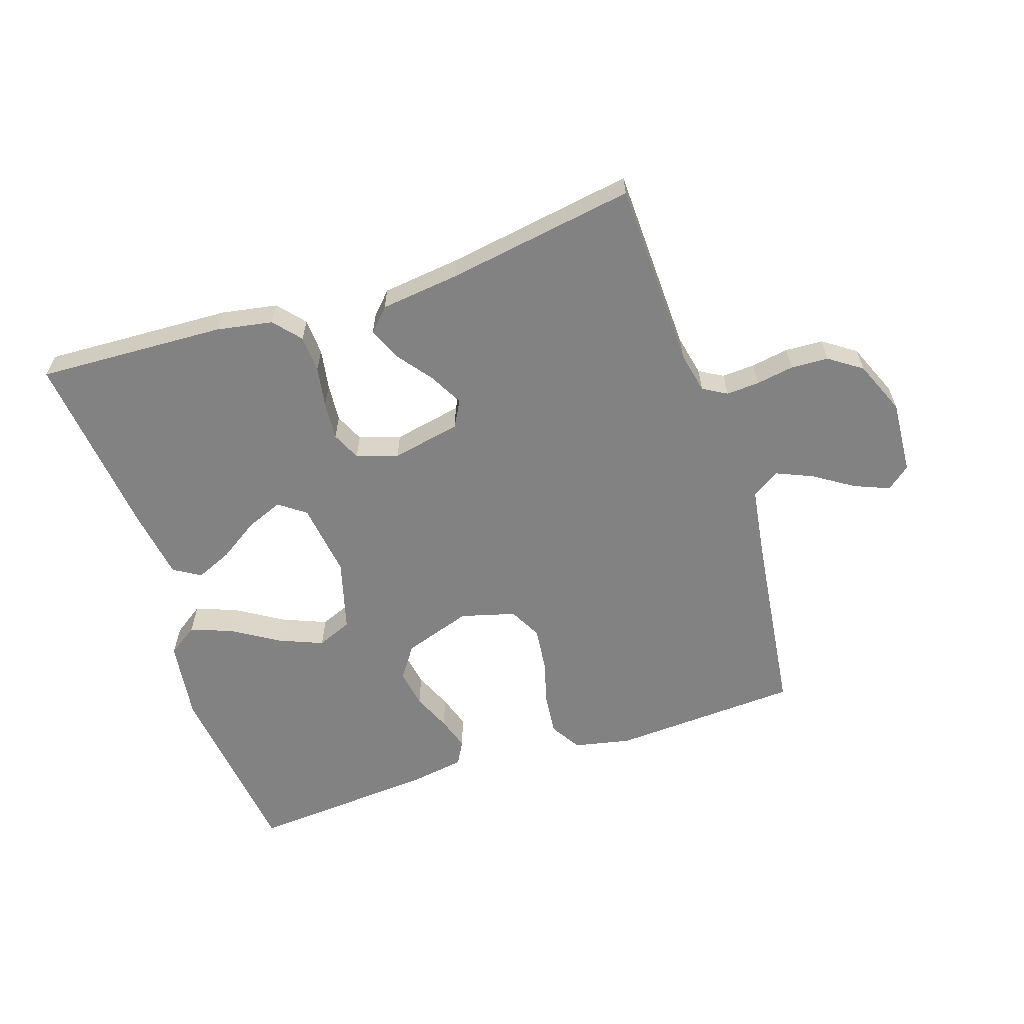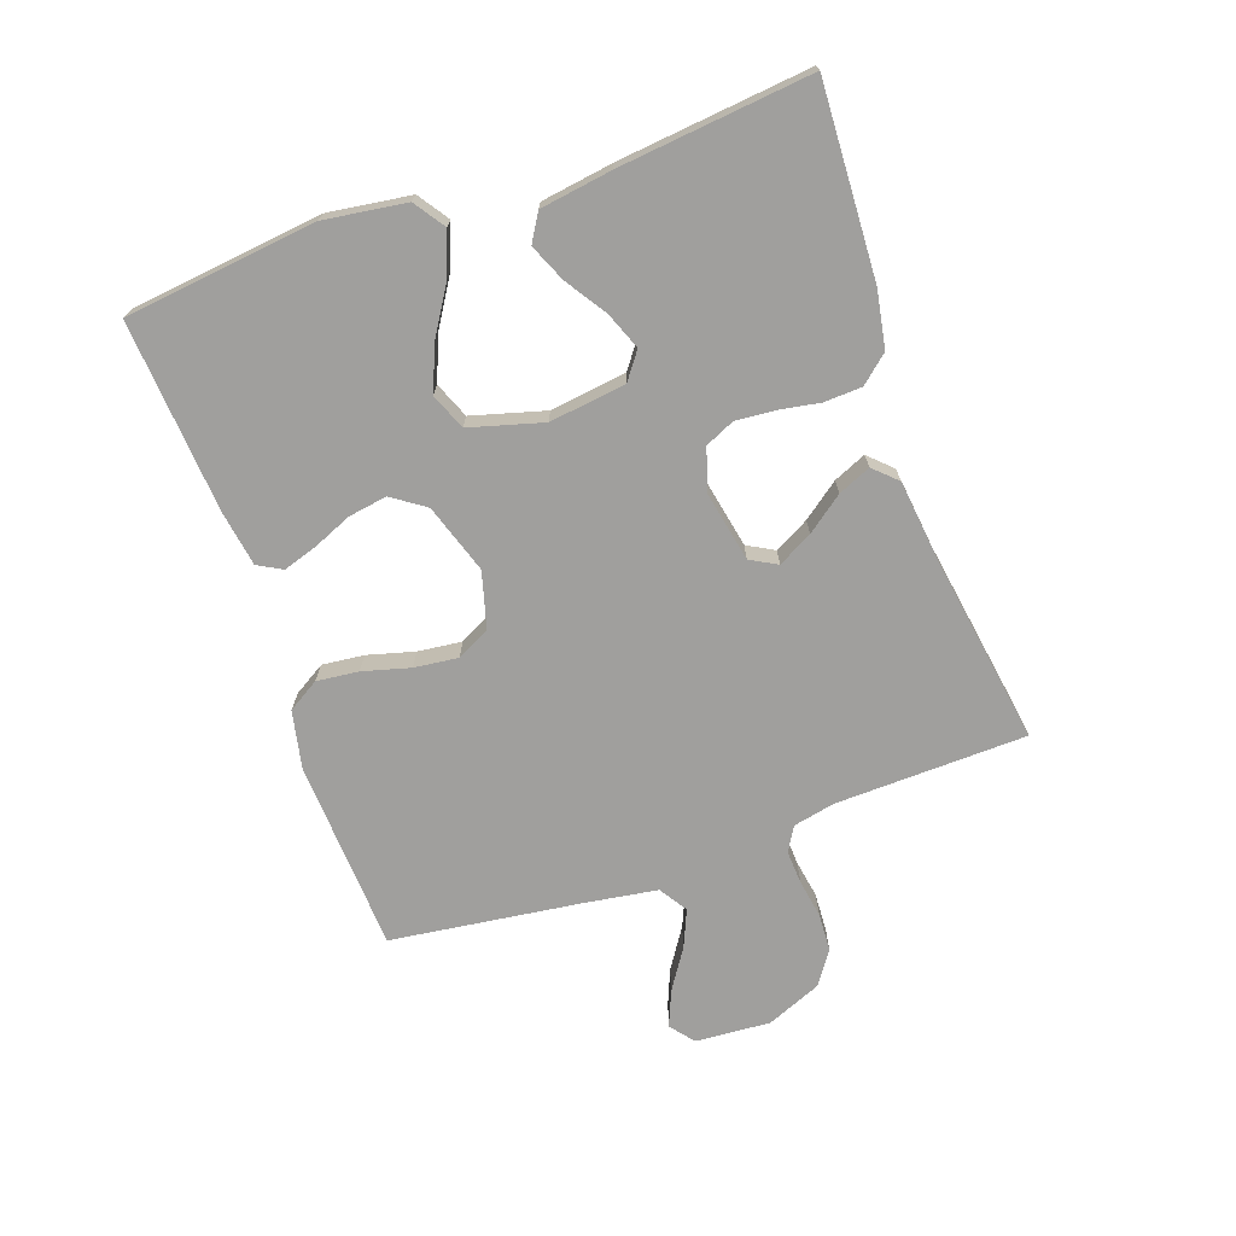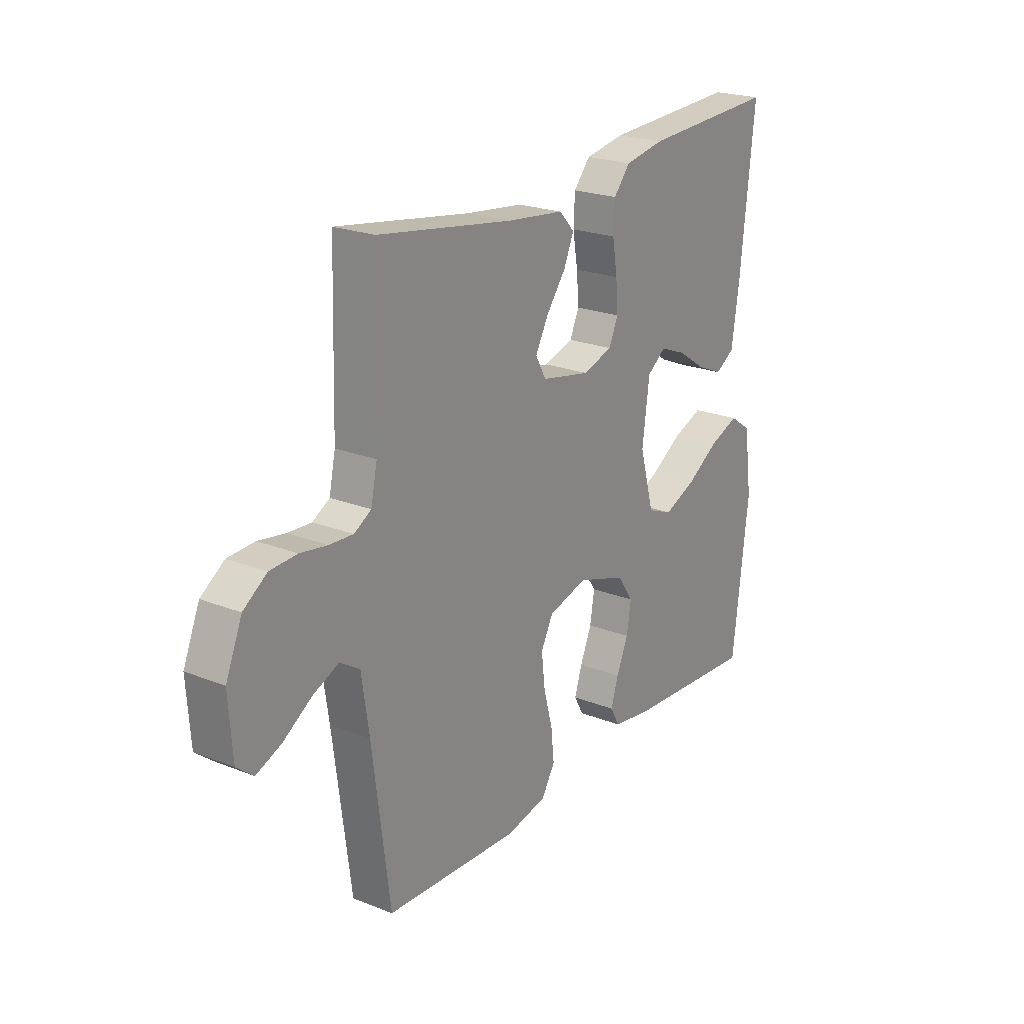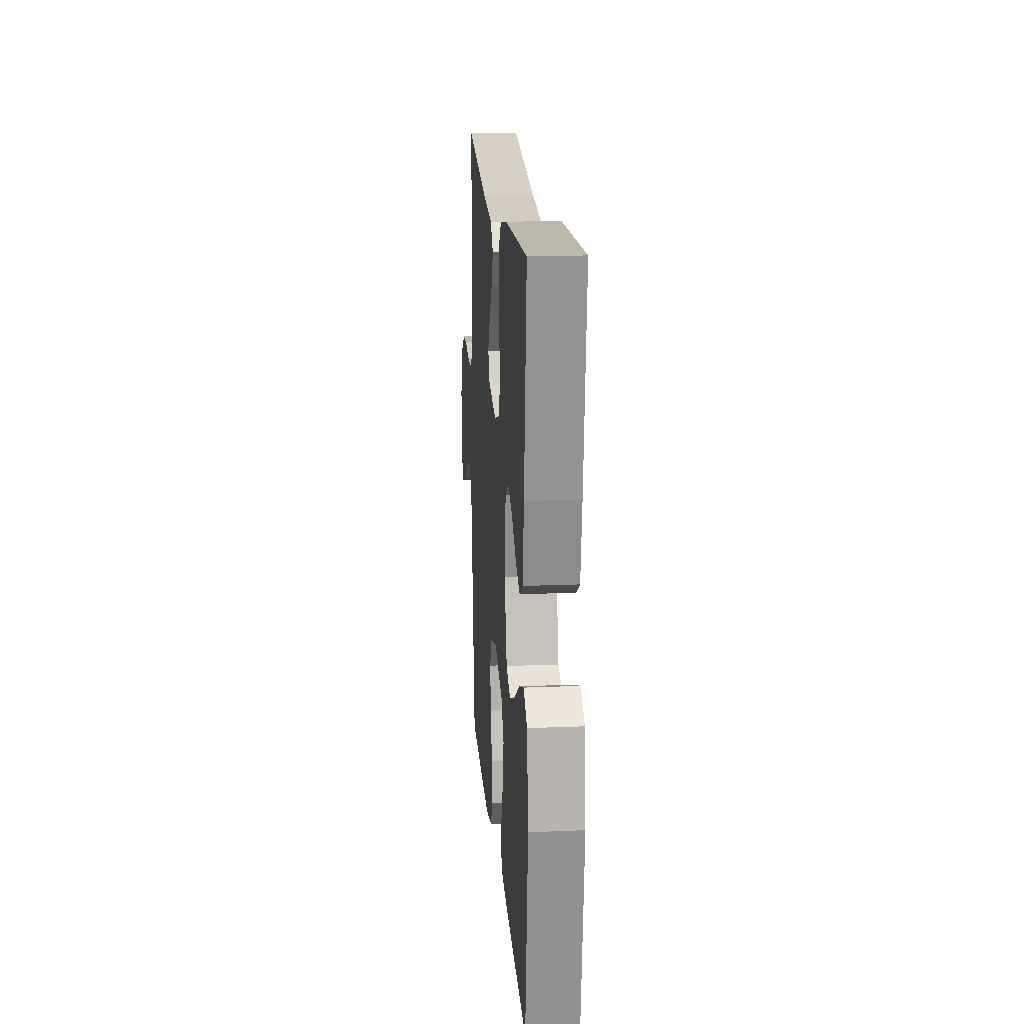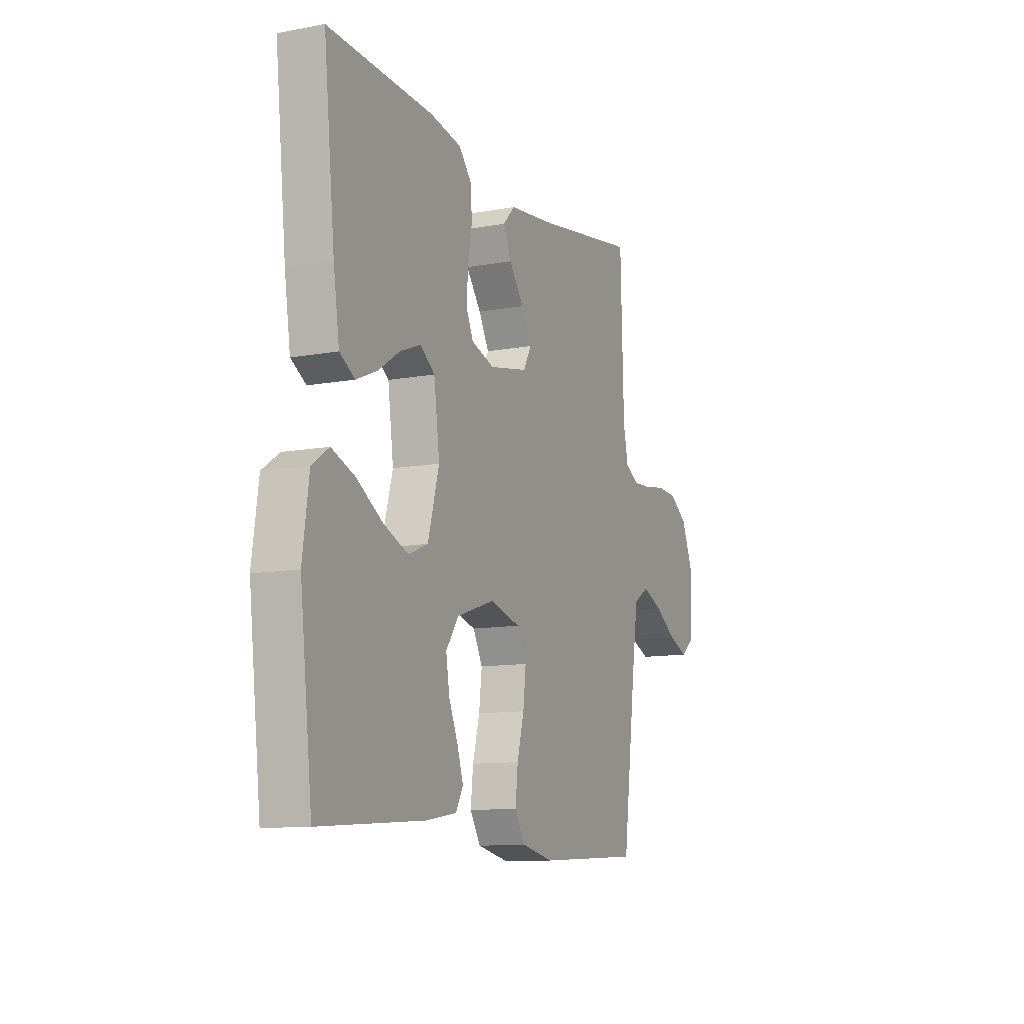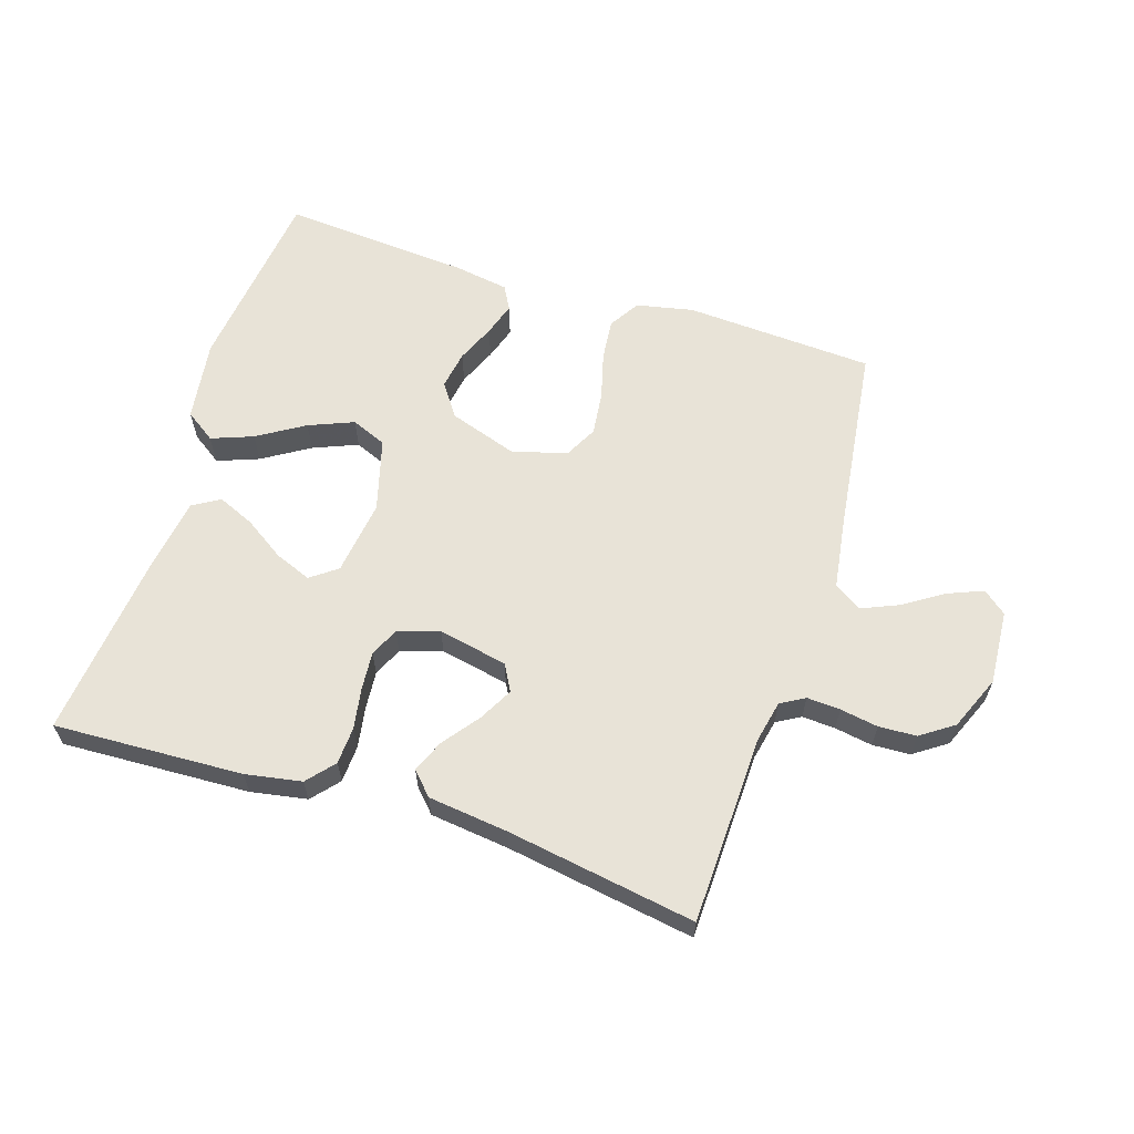
<metadata>
{"format":"obj","ext":"obj","renderer":"f3d","projection":"perspective","resolution":1024,"background":"white","views":[{"elev":-60.8,"azim":18.3,"up":"+Y"},{"elev":-71.3,"azim":-70.7,"up":"+Y"},{"elev":22.5,"azim":124.3,"up":"+Z"},{"elev":17.6,"azim":-94.6,"up":"+Z"},{"elev":-11.0,"azim":-65.5,"up":"+Z"},{"elev":61.9,"azim":17.8,"up":"+Y"}]}
</metadata>
<code>
v -0.5 0.07 0.5
v -0.2 0.07 0.486
v -0.111 0.07 0.47
v -0.074 0.07 0.427
v -0.071 0.07 0.368
v -0.082 0.07 0.303
v -0.087 0.07 0.242
v -0.066 0.07 0.196
v 0 0.07 0.175
v 0.11 0.07 0.197
v 0.133 0.07 0.239
v 0.104 0.07 0.293
v 0.061 0.07 0.35
v 0.039 0.07 0.401
v 0.073 0.07 0.437
v 0.2 0.07 0.452
v 0.5 0.07 0.5
v 0.509 0.07 0.2
v 0.523 0.07 0.134
v 0.561 0.07 0.112
v 0.614 0.07 0.115
v 0.674 0.07 0.125
v 0.734 0.07 0.122
v 0.786 0.07 0.086
v 0.822 0.07 0
v 0.814 0.07 -0.118
v 0.777 0.07 -0.148
v 0.721 0.07 -0.125
v 0.658 0.07 -0.084
v 0.6 0.07 -0.059
v 0.556 0.07 -0.087
v 0.539 0.07 -0.2
v 0.5 0.07 -0.5
v 0.2 0.07 -0.516
v 0.109 0.07 -0.497
v 0.079 0.07 -0.448
v 0.086 0.07 -0.382
v 0.106 0.07 -0.308
v 0.114 0.07 -0.239
v 0.087 0.07 -0.187
v 0 0.07 -0.163
v -0.109 0.07 -0.199
v -0.145 0.07 -0.251
v -0.135 0.07 -0.312
v -0.109 0.07 -0.373
v -0.092 0.07 -0.426
v -0.113 0.07 -0.464
v -0.2 0.07 -0.478
v -0.5 0.07 -0.5
v -0.535 0.07 -0.2
v -0.517 0.07 -0.071
v -0.469 0.07 -0.038
v -0.403 0.07 -0.063
v -0.329 0.07 -0.109
v -0.258 0.07 -0.138
v -0.202 0.07 -0.115
v -0.17 0.07 0
v -0.186 0.07 0.12
v -0.228 0.07 0.151
v -0.286 0.07 0.128
v -0.35 0.07 0.086
v -0.408 0.07 0.061
v -0.451 0.07 0.087
v -0.468 0.07 0.2
v -0.5 0 0.5
v -0.2 0 0.486
v -0.111 0 0.47
v -0.074 0 0.427
v -0.071 0 0.368
v -0.082 0 0.303
v -0.087 0 0.242
v -0.066 0 0.196
v 0 0 0.175
v 0.11 0 0.197
v 0.133 0 0.239
v 0.104 0 0.293
v 0.061 0 0.35
v 0.039 0 0.401
v 0.073 0 0.437
v 0.2 0 0.452
v 0.5 0 0.5
v 0.509 0 0.2
v 0.523 0 0.134
v 0.561 0 0.112
v 0.614 0 0.115
v 0.674 0 0.125
v 0.734 0 0.122
v 0.786 0 0.086
v 0.822 0 0
v 0.814 0 -0.118
v 0.777 0 -0.148
v 0.721 0 -0.125
v 0.658 0 -0.084
v 0.6 0 -0.059
v 0.556 0 -0.087
v 0.539 0 -0.2
v 0.5 0 -0.5
v 0.2 0 -0.516
v 0.109 0 -0.497
v 0.079 0 -0.448
v 0.086 0 -0.382
v 0.106 0 -0.308
v 0.114 0 -0.239
v 0.087 0 -0.187
v 0 0 -0.163
v -0.109 0 -0.199
v -0.145 0 -0.251
v -0.135 0 -0.312
v -0.109 0 -0.373
v -0.092 0 -0.426
v -0.113 0 -0.464
v -0.2 0 -0.478
v -0.5 0 -0.5
v -0.535 0 -0.2
v -0.517 0 -0.071
v -0.469 0 -0.038
v -0.403 0 -0.063
v -0.329 0 -0.109
v -0.258 0 -0.138
v -0.202 0 -0.115
v -0.17 0 0
v -0.186 0 0.12
v -0.228 0 0.151
v -0.286 0 0.128
v -0.35 0 0.086
v -0.408 0 0.061
v -0.451 0 0.087
v -0.468 0 0.2
f 4 5 6
f 3 4 6
f 2 3 6
f 1 2 6
f 64 1 6
f 63 64 6
f 62 63 6
f 61 62 6
f 60 61 6
f 59 60 6 7
f 58 59 7 8
f 57 58 8 9
f 56 57 9 10
f 52 53 54
f 51 52 54
f 50 51 54
f 49 50 54
f 48 49 54
f 47 48 54
f 46 47 54
f 45 46 54
f 44 45 54
f 43 44 54 55
f 42 43 55 56
f 36 37 38
f 35 36 38
f 34 35 38
f 33 34 38
f 32 33 38
f 31 32 38 39
f 30 31 39 40
f 27 28 29
f 26 27 29
f 25 26 29
f 24 25 29
f 23 24 29
f 22 23 29
f 21 22 29
f 20 21 29 30
f 30 40 41
f 20 30 41
f 19 20 41
f 16 17 18
f 16 18 19
f 15 16 19
f 14 15 19
f 13 14 19
f 12 13 19
f 42 56 10
f 41 42 10
f 19 41 10
f 19 10 11
f 11 12 19
f 70 69 68
f 70 68 67
f 70 67 66
f 70 66 65
f 70 65 128
f 70 128 127
f 70 127 126
f 70 126 125
f 70 125 124
f 71 70 124 123
f 72 71 123 122
f 73 72 122 121
f 74 73 121 120
f 118 117 116
f 118 116 115
f 118 115 114
f 118 114 113
f 118 113 112
f 118 112 111
f 118 111 110
f 118 110 109
f 118 109 108
f 119 118 108 107
f 120 119 107 106
f 102 101 100
f 102 100 99
f 102 99 98
f 102 98 97
f 102 97 96
f 103 102 96 95
f 104 103 95 94
f 93 92 91
f 93 91 90
f 93 90 89
f 93 89 88
f 93 88 87
f 93 87 86
f 93 86 85
f 94 93 85 84
f 105 104 94
f 105 94 84
f 105 84 83
f 82 81 80
f 83 82 80
f 83 80 79
f 83 79 78
f 83 78 77
f 83 77 76
f 74 120 106
f 74 106 105
f 74 105 83
f 75 74 83
f 83 76 75
f 1 65 66 2
f 2 66 67 3
f 3 67 68 4
f 4 68 69 5
f 5 69 70 6
f 6 70 71 7
f 7 71 72 8
f 8 72 73 9
f 9 73 74 10
f 10 74 75 11
f 11 75 76 12
f 12 76 77 13
f 13 77 78 14
f 14 78 79 15
f 15 79 80 16
f 16 80 81 17
f 17 81 82 18
f 18 82 83 19
f 19 83 84 20
f 20 84 85 21
f 21 85 86 22
f 22 86 87 23
f 23 87 88 24
f 24 88 89 25
f 25 89 90 26
f 26 90 91 27
f 27 91 92 28
f 28 92 93 29
f 29 93 94 30
f 30 94 95 31
f 31 95 96 32
f 32 96 97 33
f 33 97 98 34
f 34 98 99 35
f 35 99 100 36
f 36 100 101 37
f 37 101 102 38
f 38 102 103 39
f 39 103 104 40
f 40 104 105 41
f 41 105 106 42
f 42 106 107 43
f 43 107 108 44
f 44 108 109 45
f 45 109 110 46
f 46 110 111 47
f 47 111 112 48
f 48 112 113 49
f 49 113 114 50
f 50 114 115 51
f 51 115 116 52
f 52 116 117 53
f 53 117 118 54
f 54 118 119 55
f 55 119 120 56
f 56 120 121 57
f 57 121 122 58
f 58 122 123 59
f 59 123 124 60
f 60 124 125 61
f 61 125 126 62
f 62 126 127 63
f 63 127 128 64
f 64 128 65 1

</code>
